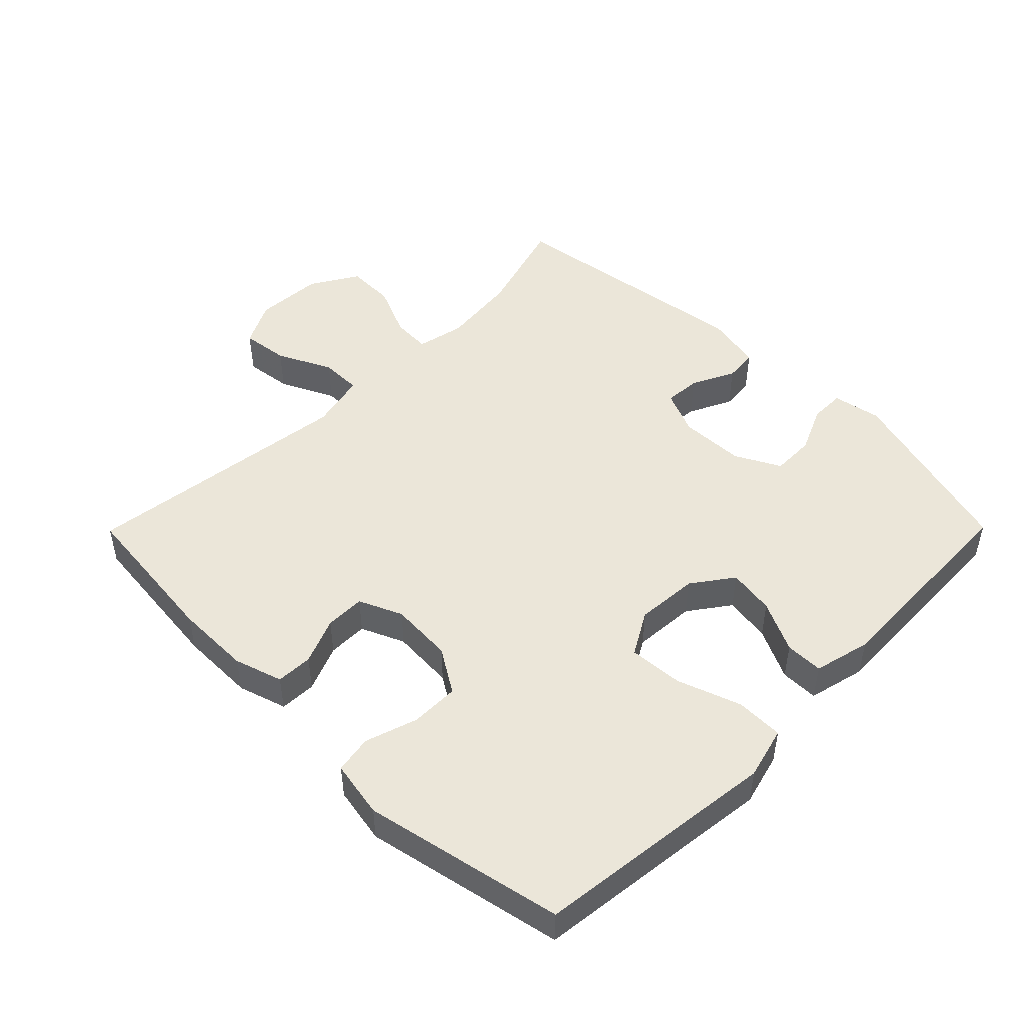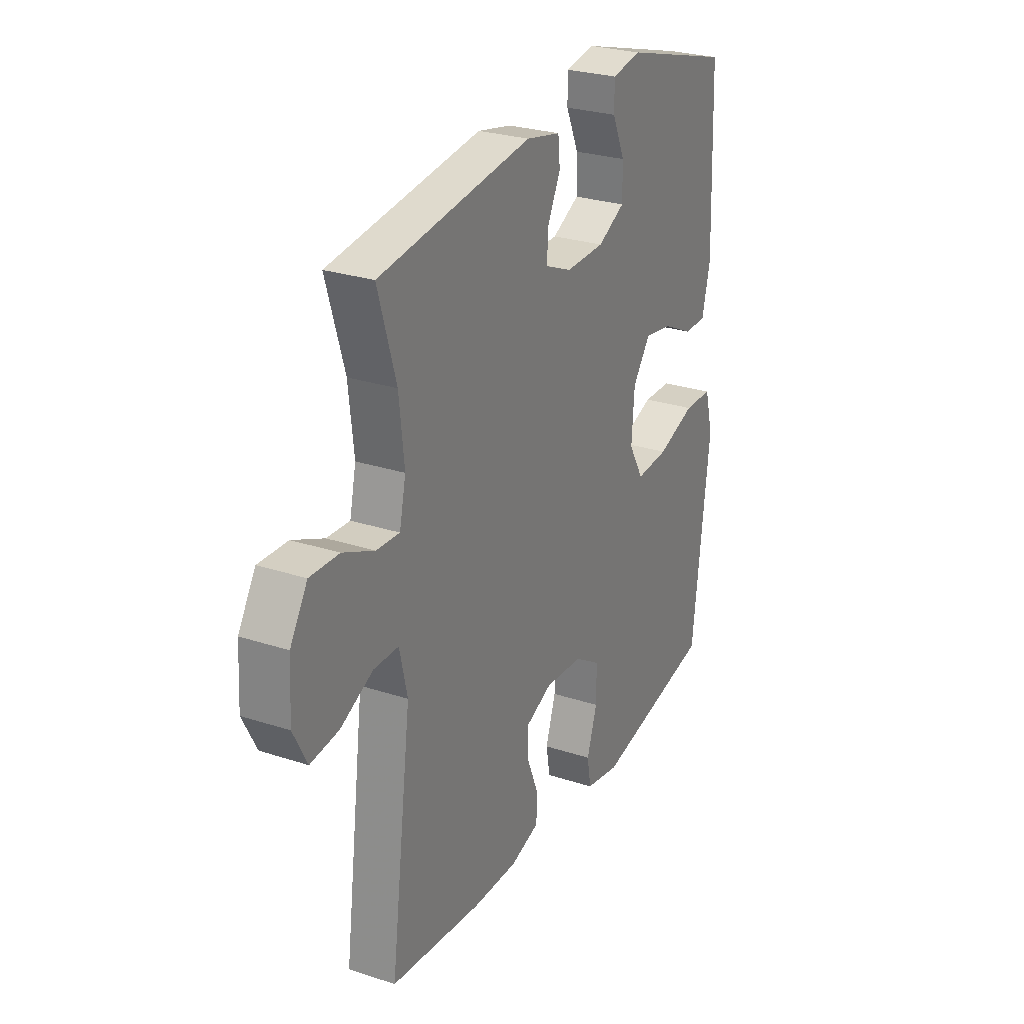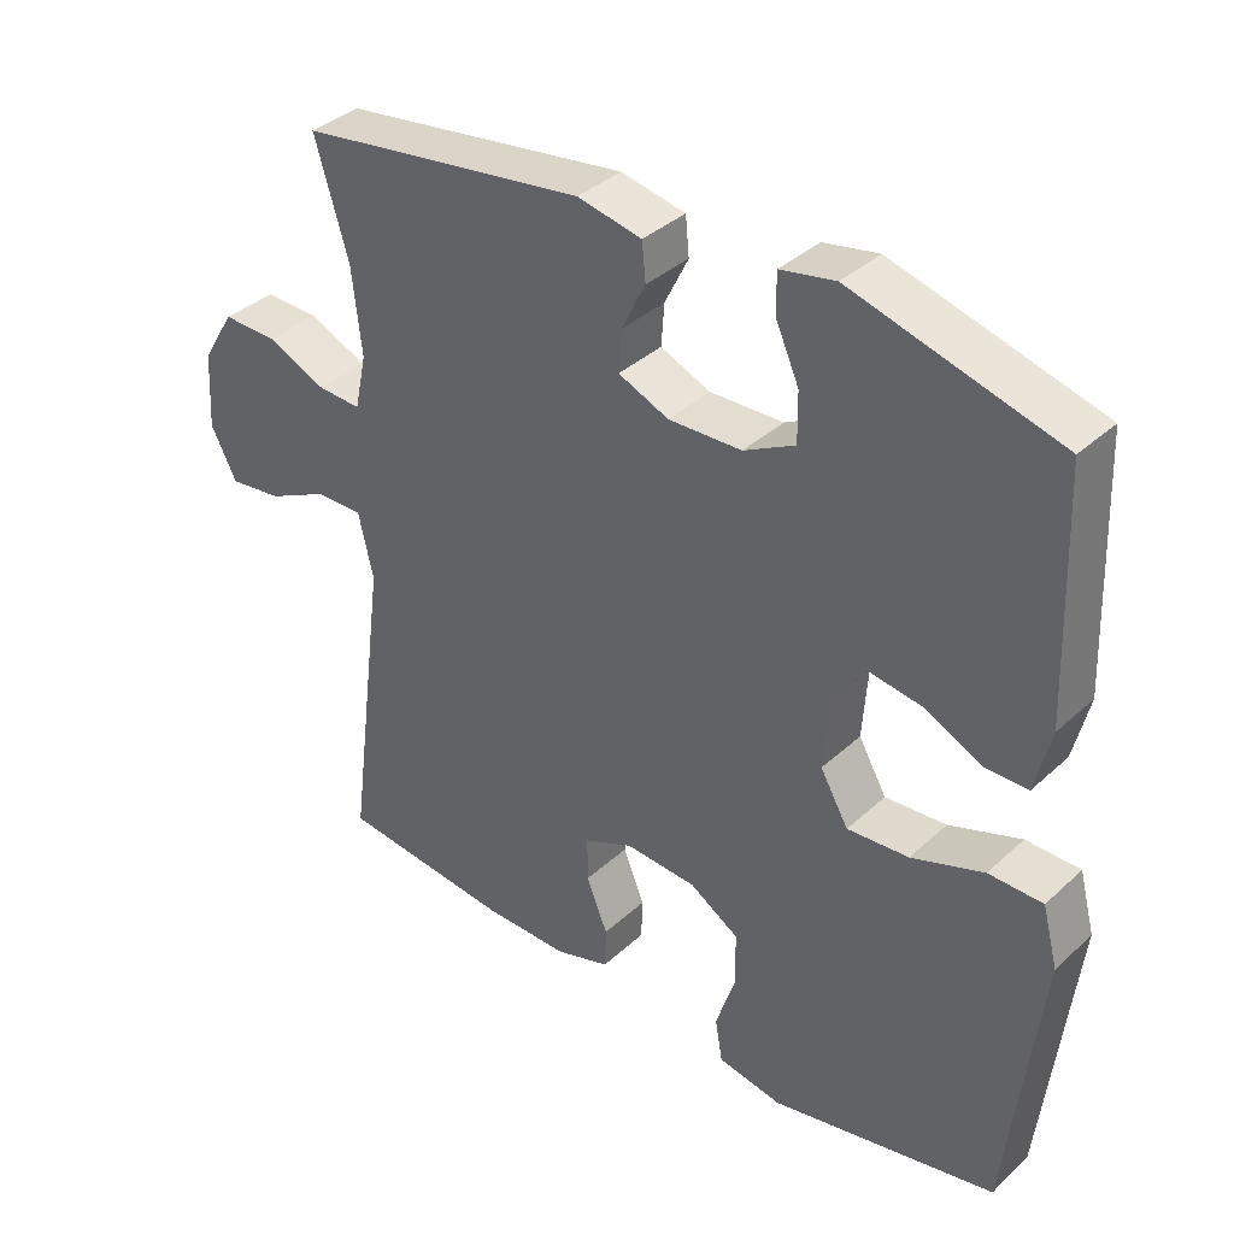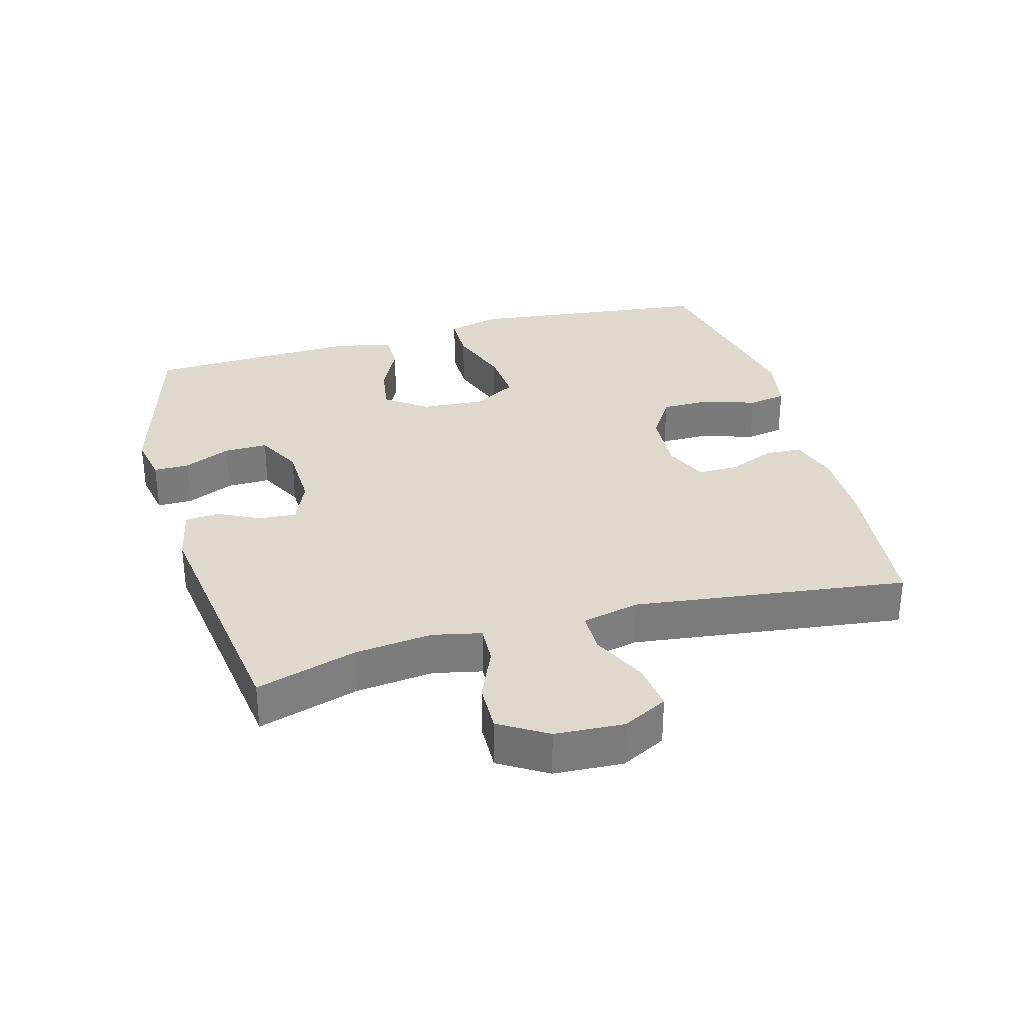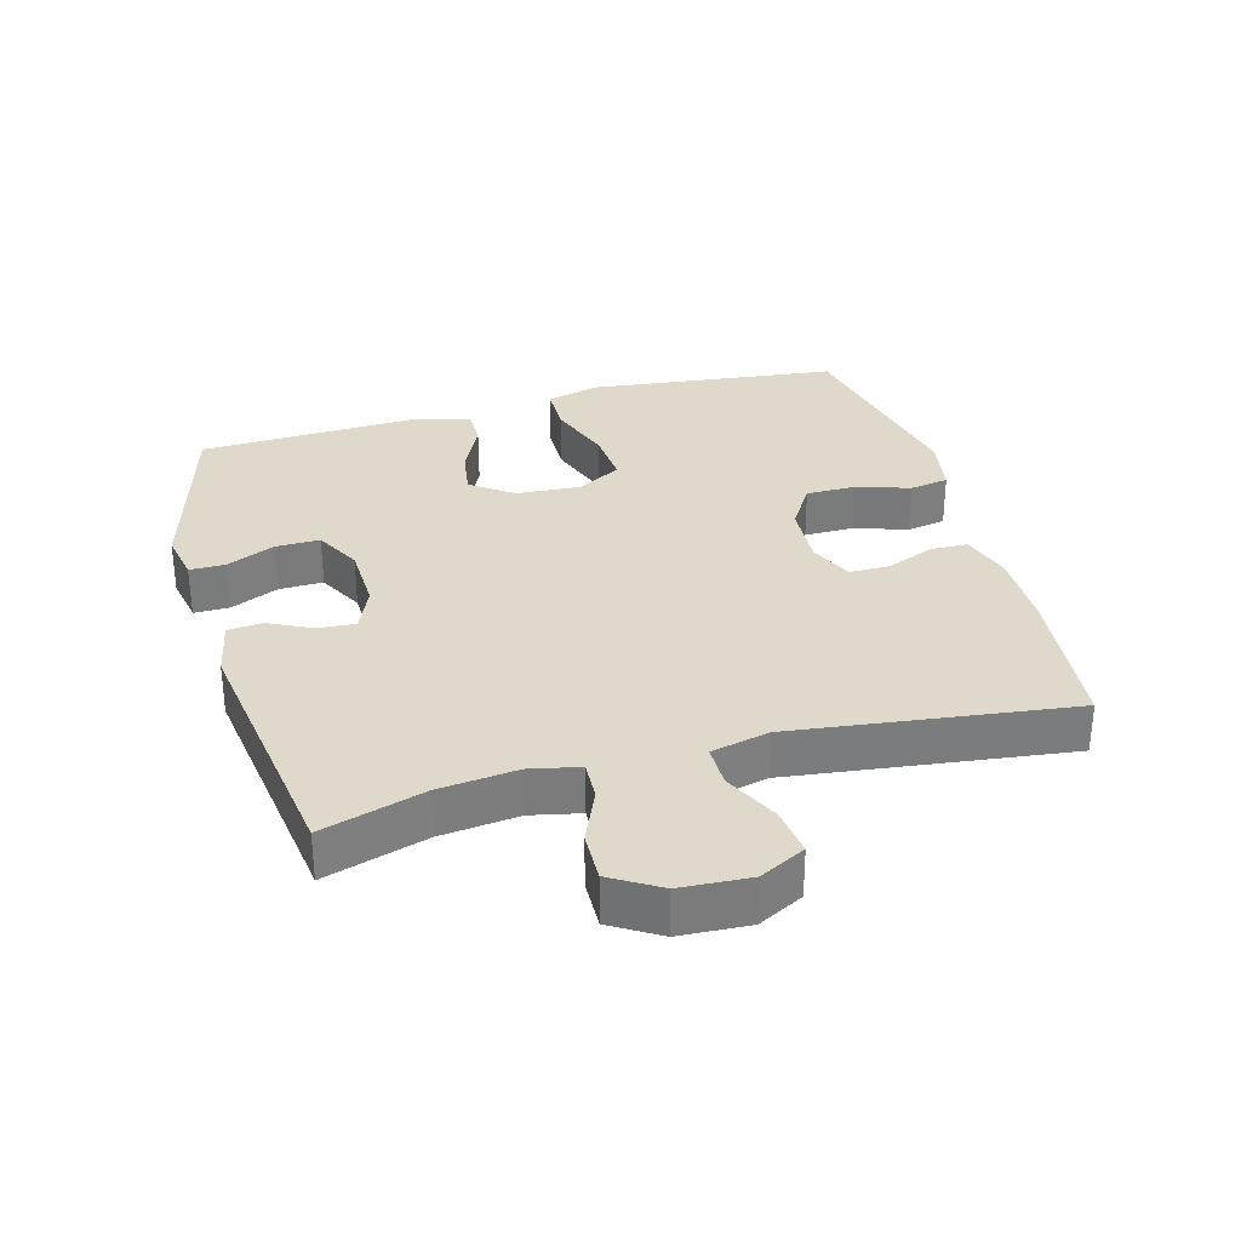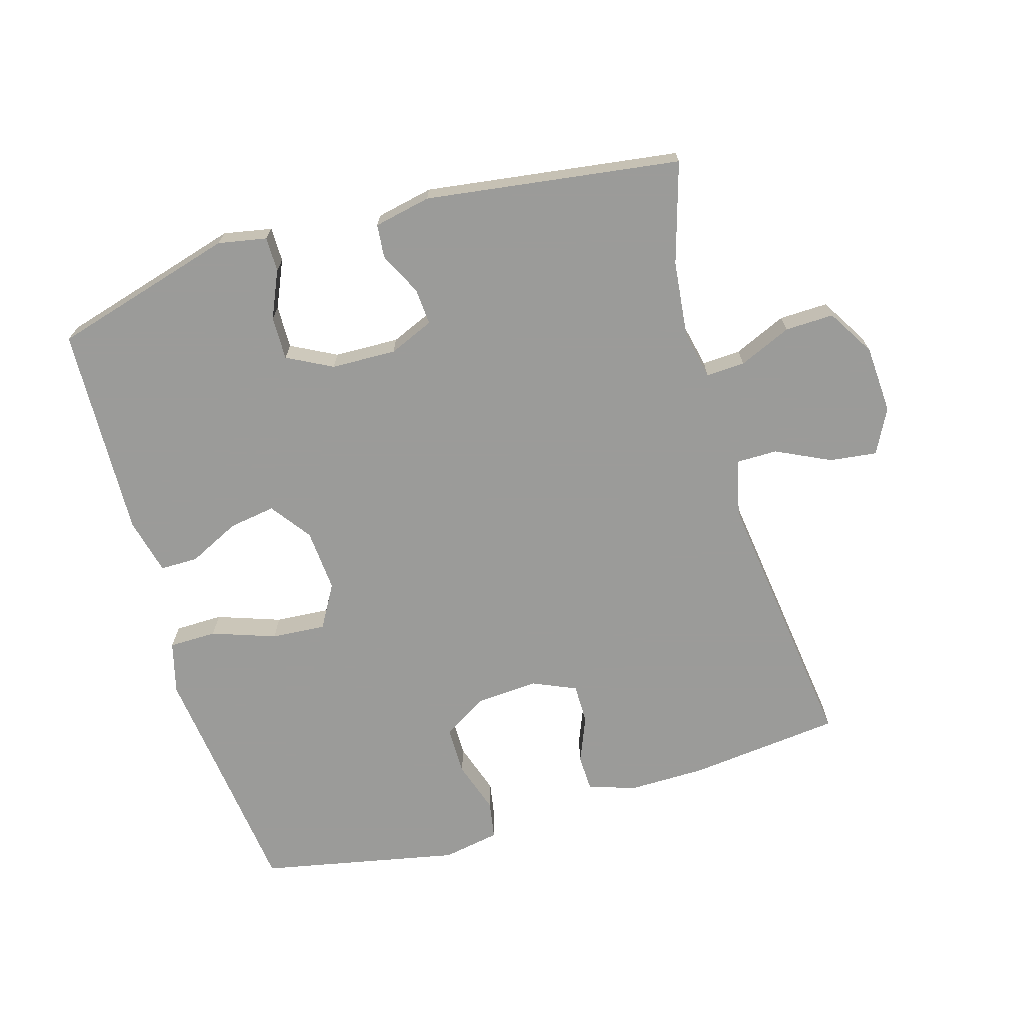
<metadata>
{"format":"obj","ext":"obj","renderer":"f3d","projection":"perspective","resolution":1024,"background":"white","views":[{"elev":48.5,"azim":-135.3,"up":"+Y"},{"elev":27.0,"azim":117.0,"up":"+Z"},{"elev":36.7,"azim":-139.6,"up":"+Z"},{"elev":31.9,"azim":74.5,"up":"+Y"},{"elev":31.8,"azim":74.4,"up":"+Y"},{"elev":-69.6,"azim":16.4,"up":"+Y"}]}
</metadata>
<code>
v 0.5 0.07 0.5
v 0.454 0.07 0.347
v 0.441 0.07 0.23
v 0.457 0.07 0.156
v 0.516 0.07 0.159
v 0.596 0.07 0.194
v 0.67 0.07 0.196
v 0.714 0.07 0.124
v 0.72 0.07 0.02
v 0.685 0.07 -0.048
v 0.613 0.07 -0.039
v 0.53 0.07 0.001
v 0.467 0.07 0.001
v 0.447 0.07 -0.086
v 0.5 0.07 -0.5
v 0.267 0.07 -0.525
v 0.152 0.07 -0.526
v 0.078 0.07 -0.503
v 0.076 0.07 -0.447
v 0.105 0.07 -0.376
v 0.105 0.07 -0.315
v 0.039 0.07 -0.286
v -0.057 0.07 -0.292
v -0.124 0.07 -0.334
v -0.124 0.07 -0.408
v -0.098 0.07 -0.488
v -0.108 0.07 -0.546
v -0.195 0.07 -0.562
v -0.5 0.07 -0.5
v -0.529 0.07 -0.252
v -0.544 0.07 -0.127
v -0.523 0.07 -0.047
v -0.45 0.07 -0.046
v -0.353 0.07 -0.08
v -0.27 0.07 -0.086
v -0.232 0.07 -0.02
v -0.239 0.07 0.076
v -0.284 0.07 0.138
v -0.355 0.07 0.127
v -0.433 0.07 0.089
v -0.491 0.07 0.089
v -0.512 0.07 0.176
v -0.5 0.07 0.5
v -0.221 0.07 0.579
v -0.147 0.07 0.565
v -0.147 0.07 0.512
v -0.179 0.07 0.44
v -0.18 0.07 0.374
v -0.111 0.07 0.338
v -0.012 0.07 0.335
v 0.056 0.07 0.364
v 0.052 0.07 0.42
v 0.02 0.07 0.485
v 0.025 0.07 0.536
v 0.112 0.07 0.554
v 0.5 0 0.5
v 0.454 0 0.347
v 0.441 0 0.23
v 0.457 0 0.156
v 0.516 0 0.159
v 0.596 0 0.194
v 0.67 0 0.196
v 0.714 0 0.124
v 0.72 0 0.02
v 0.685 0 -0.048
v 0.613 0 -0.039
v 0.53 0 0.001
v 0.467 0 0.001
v 0.447 0 -0.086
v 0.5 0 -0.5
v 0.267 0 -0.525
v 0.152 0 -0.526
v 0.078 0 -0.503
v 0.076 0 -0.447
v 0.105 0 -0.376
v 0.105 0 -0.315
v 0.039 0 -0.286
v -0.057 0 -0.292
v -0.124 0 -0.334
v -0.124 0 -0.408
v -0.098 0 -0.488
v -0.108 0 -0.546
v -0.195 0 -0.562
v -0.5 0 -0.5
v -0.529 0 -0.252
v -0.544 0 -0.127
v -0.523 0 -0.047
v -0.45 0 -0.046
v -0.353 0 -0.08
v -0.27 0 -0.086
v -0.232 0 -0.02
v -0.239 0 0.076
v -0.284 0 0.138
v -0.355 0 0.127
v -0.433 0 0.089
v -0.491 0 0.089
v -0.512 0 0.176
v -0.5 0 0.5
v -0.221 0 0.579
v -0.147 0 0.565
v -0.147 0 0.512
v -0.179 0 0.44
v -0.18 0 0.374
v -0.111 0 0.338
v -0.012 0 0.335
v 0.056 0 0.364
v 0.052 0 0.42
v 0.02 0 0.485
v 0.025 0 0.536
v 0.112 0 0.554
f 55 1 2
f 54 55 2
f 53 54 2
f 52 53 2
f 51 52 2 3
f 50 51 3 4
f 49 50 4
f 45 46 47
f 44 45 47
f 43 44 47
f 42 43 47
f 41 42 47
f 40 41 47
f 39 40 47
f 38 39 47 48
f 37 38 48 49
f 32 33 34
f 31 32 34
f 30 31 34
f 30 34 35
f 29 30 35
f 28 29 35
f 27 28 35
f 26 27 35
f 25 26 35
f 24 25 35 36
f 18 19 20
f 17 18 20
f 16 17 20
f 15 16 20
f 14 15 20
f 13 14 20 21
f 10 11 12
f 9 10 12
f 8 9 12
f 7 8 12
f 6 7 12
f 5 6 12
f 4 5 12 13
f 37 49 4
f 36 37 4
f 24 36 4
f 23 24 4
f 22 23 4 13
f 13 21 22
f 57 56 110
f 57 110 109
f 57 109 108
f 57 108 107
f 58 57 107 106
f 59 58 106 105
f 59 105 104
f 102 101 100
f 102 100 99
f 102 99 98
f 102 98 97
f 102 97 96
f 102 96 95
f 102 95 94
f 103 102 94 93
f 104 103 93 92
f 89 88 87
f 89 87 86
f 89 86 85
f 90 89 85
f 90 85 84
f 90 84 83
f 90 83 82
f 90 82 81
f 90 81 80
f 91 90 80 79
f 75 74 73
f 75 73 72
f 75 72 71
f 75 71 70
f 75 70 69
f 76 75 69 68
f 67 66 65
f 67 65 64
f 67 64 63
f 67 63 62
f 67 62 61
f 67 61 60
f 68 67 60 59
f 59 104 92
f 59 92 91
f 59 91 79
f 59 79 78
f 68 59 78 77
f 77 76 68
f 1 56 57 2
f 2 57 58 3
f 3 58 59 4
f 4 59 60 5
f 5 60 61 6
f 6 61 62 7
f 7 62 63 8
f 8 63 64 9
f 9 64 65 10
f 10 65 66 11
f 11 66 67 12
f 12 67 68 13
f 13 68 69 14
f 14 69 70 15
f 15 70 71 16
f 16 71 72 17
f 17 72 73 18
f 18 73 74 19
f 19 74 75 20
f 20 75 76 21
f 21 76 77 22
f 22 77 78 23
f 23 78 79 24
f 24 79 80 25
f 25 80 81 26
f 26 81 82 27
f 27 82 83 28
f 28 83 84 29
f 29 84 85 30
f 30 85 86 31
f 31 86 87 32
f 32 87 88 33
f 33 88 89 34
f 34 89 90 35
f 35 90 91 36
f 36 91 92 37
f 37 92 93 38
f 38 93 94 39
f 39 94 95 40
f 40 95 96 41
f 41 96 97 42
f 42 97 98 43
f 43 98 99 44
f 44 99 100 45
f 45 100 101 46
f 46 101 102 47
f 47 102 103 48
f 48 103 104 49
f 49 104 105 50
f 50 105 106 51
f 51 106 107 52
f 52 107 108 53
f 53 108 109 54
f 54 109 110 55
f 55 110 56 1

</code>
